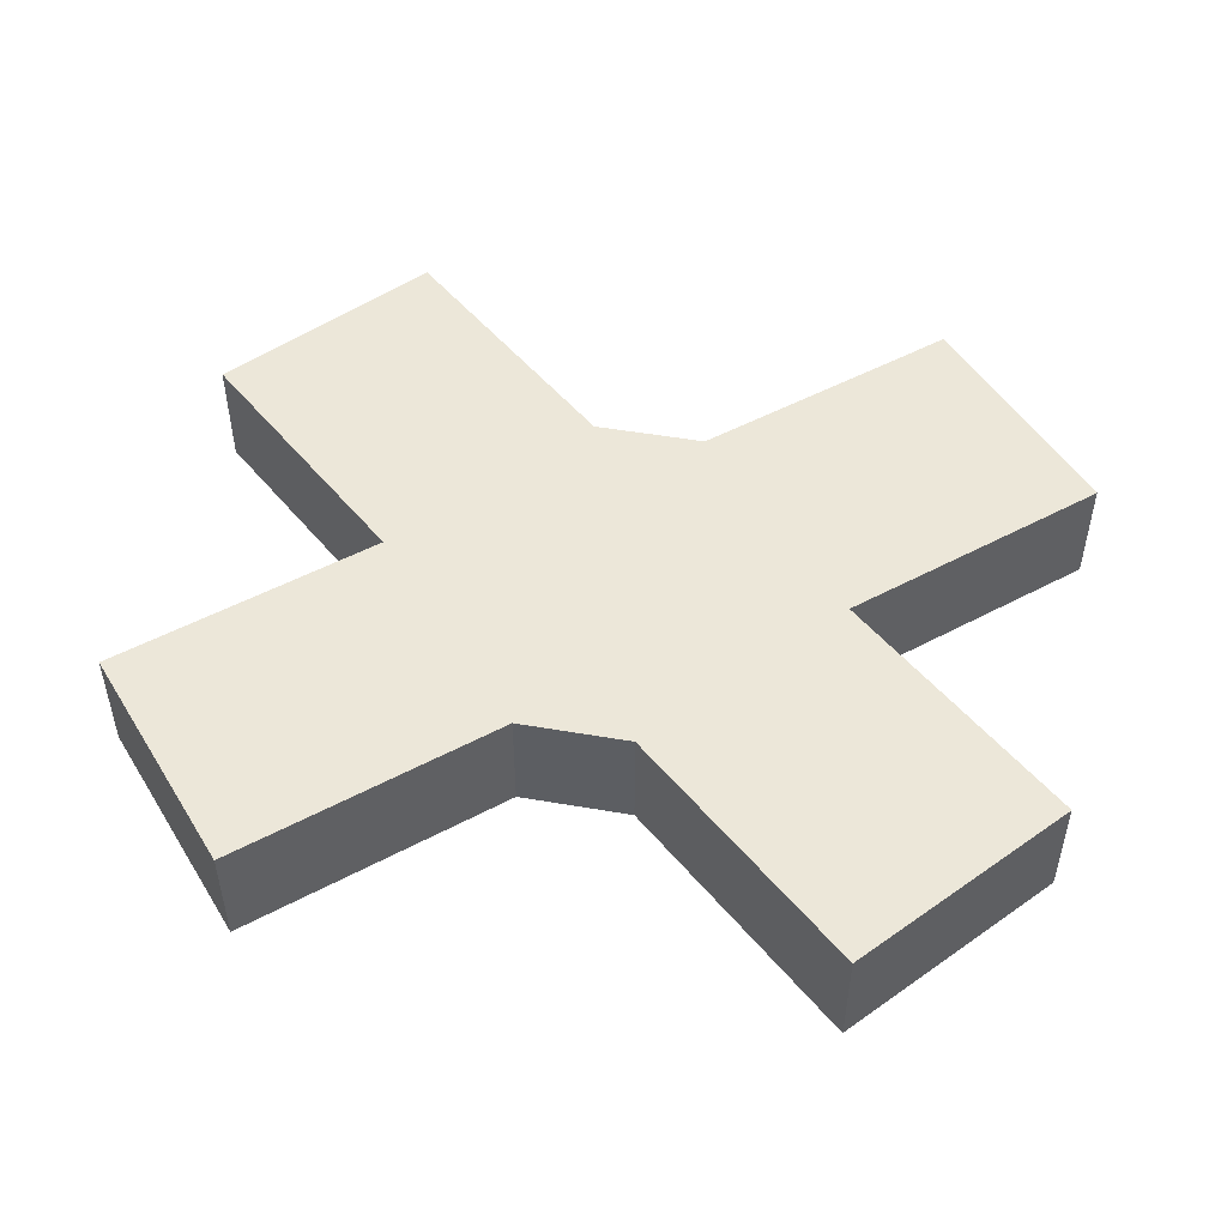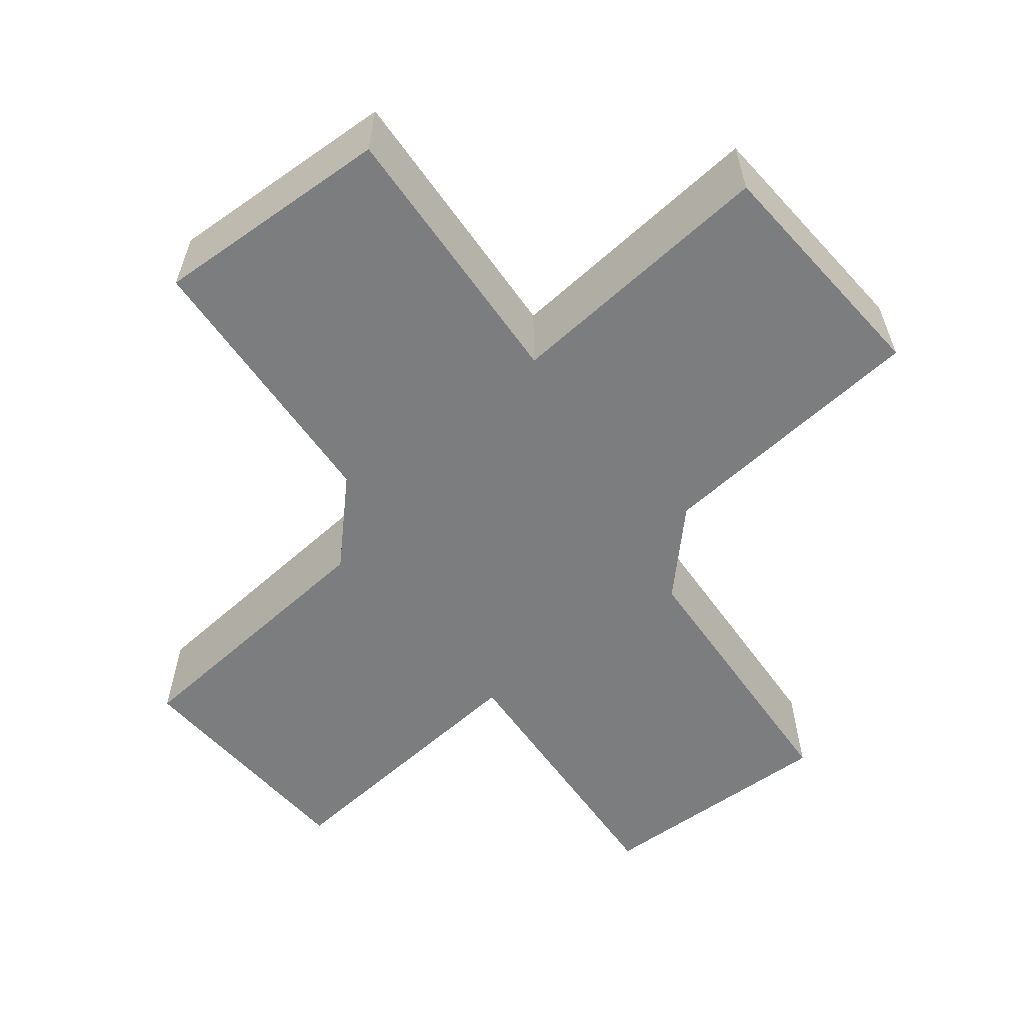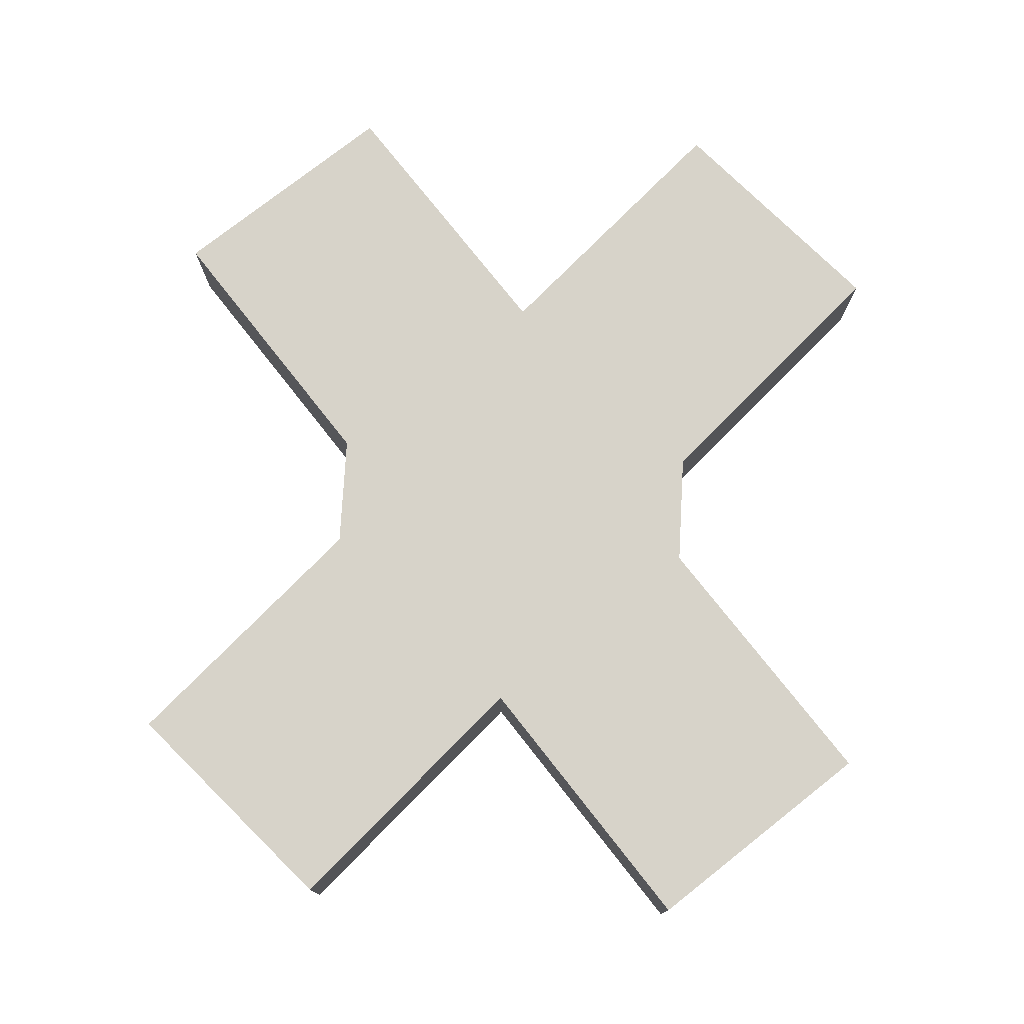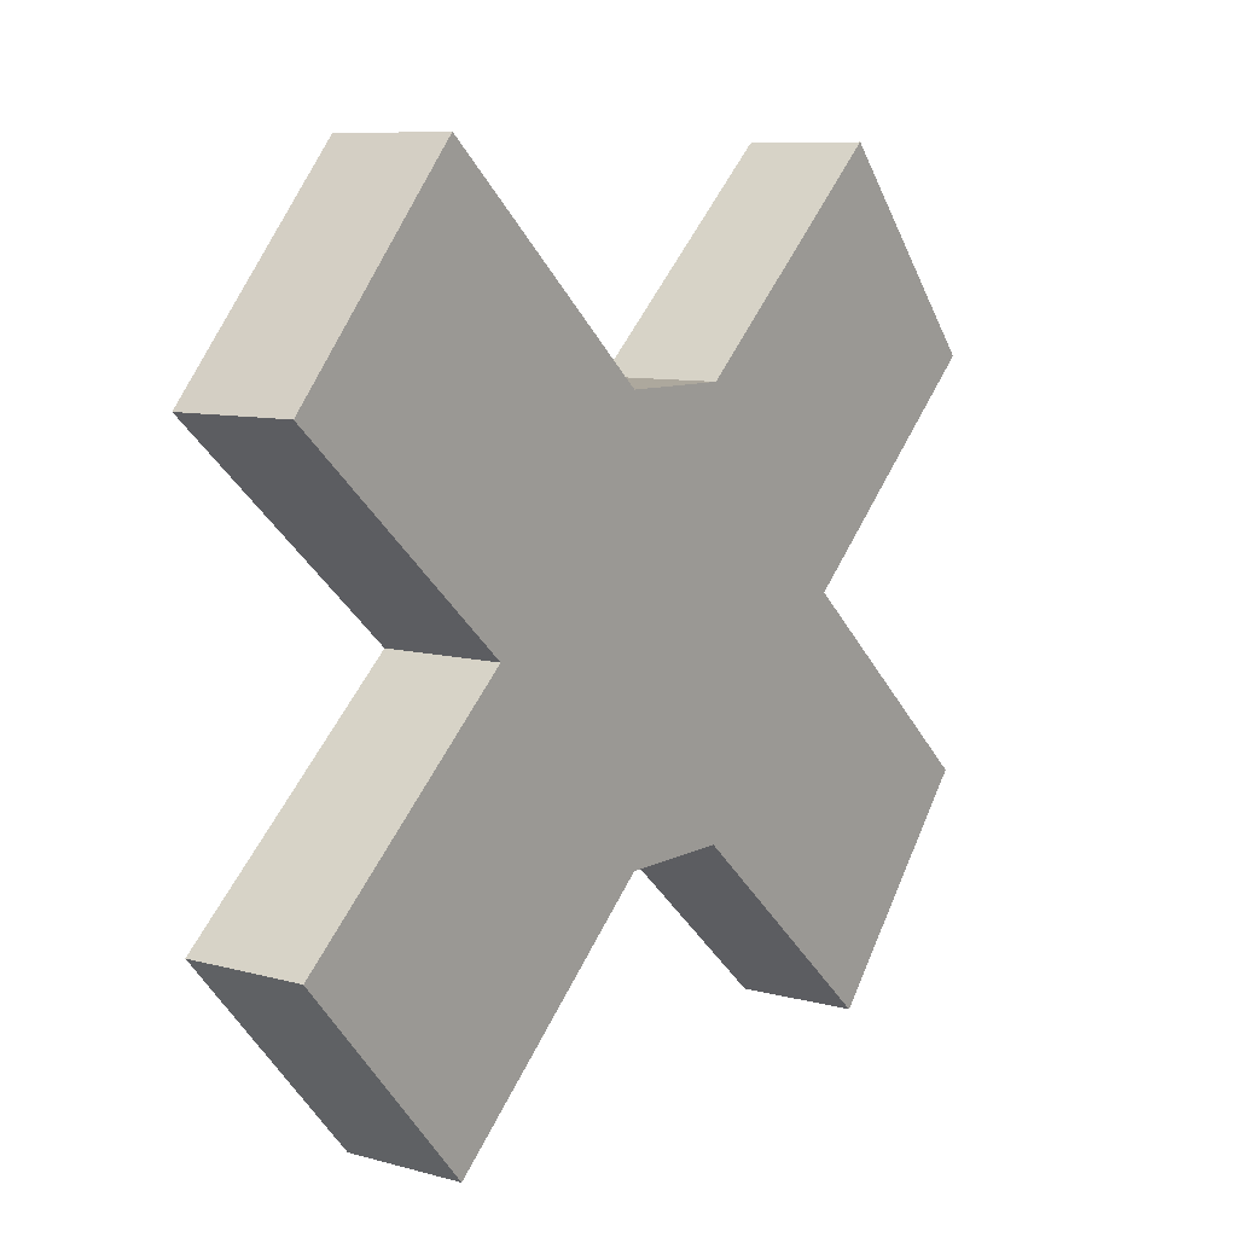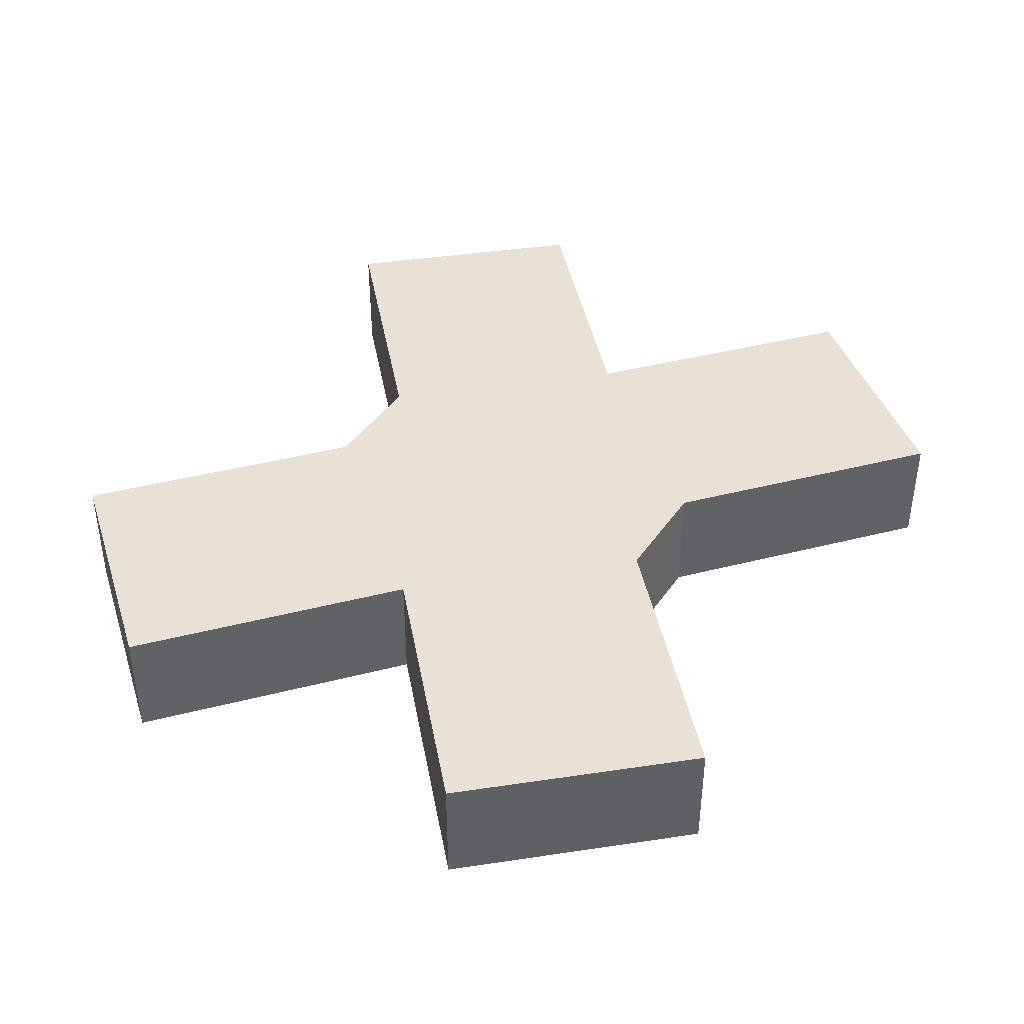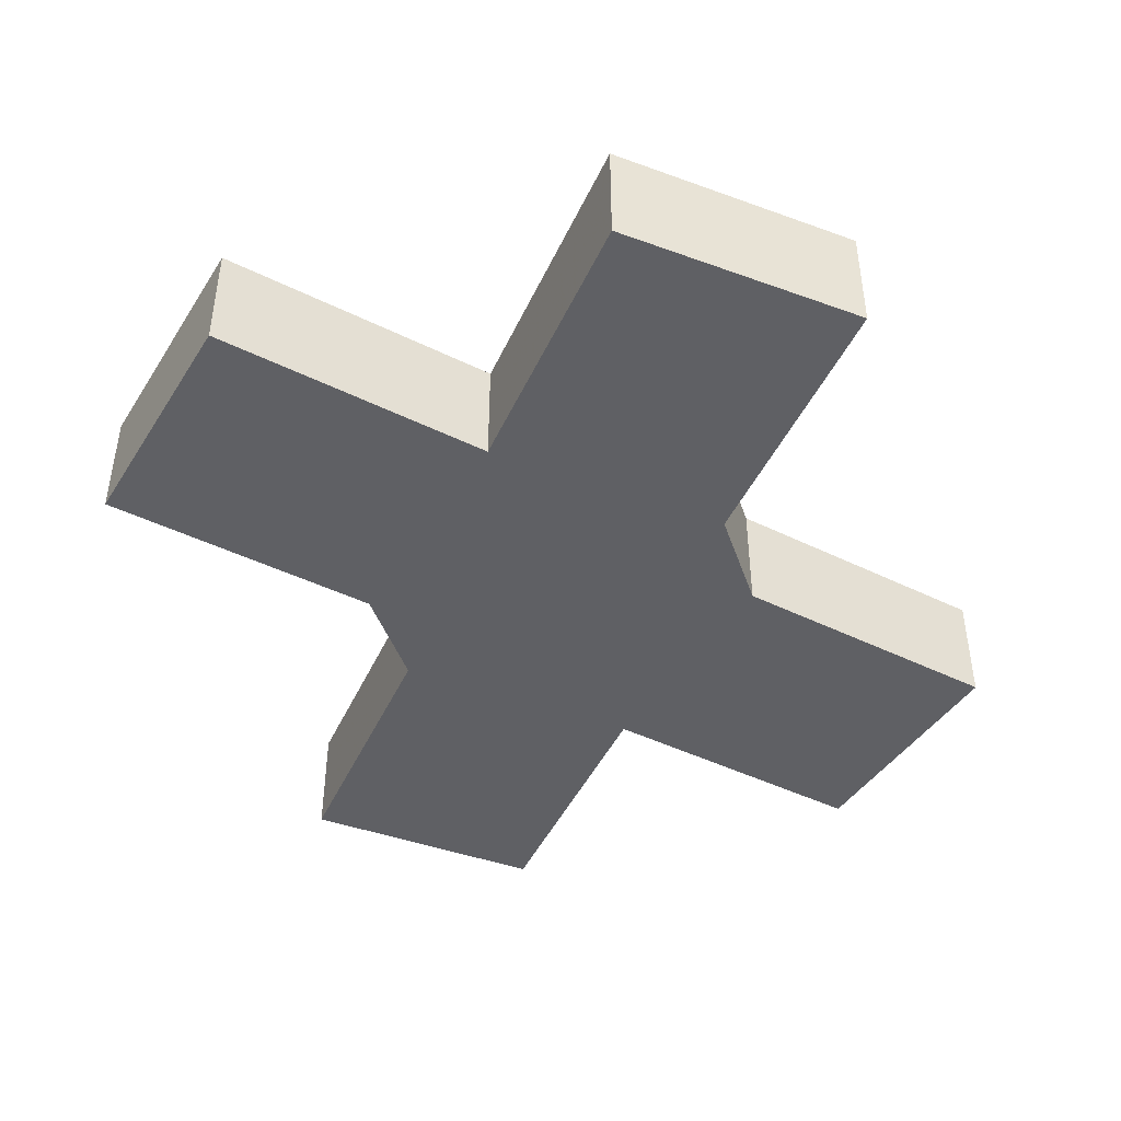
<metadata>
{"format":"obj","ext":"obj","renderer":"f3d","projection":"perspective","resolution":1024,"background":"white","views":[{"elev":49.6,"azim":10.8,"up":"+Z"},{"elev":-59.0,"azim":-96.1,"up":"+Z"},{"elev":76.4,"azim":93.2,"up":"+Z"},{"elev":8.7,"azim":-54.0,"up":"+Y"},{"elev":40.4,"azim":121.0,"up":"+Z"},{"elev":-43.2,"azim":108.2,"up":"+Z"}]}
</metadata>
<code>
v -0.25 0.85 0.5
v -1.225 1.71 0.5
v -1.975 0.8601 0.5
v -1 0 0.5
v -1.975 -0.8601 0.5
v -1.225 -1.71 0.5
v -0.25 -0.85 0.5
v 0.25 -0.85 0.5
v 1.225 -1.71 0.5
v 1.975 -0.8601 0.5
v 1 0 0.5
v 1.975 0.8601 0.5
v 1.225 1.71 0.5
v 0.25 0.85 0.5
v -1.975 0.8601 0
v -1 0 0
v 0.25 -0.85 0
v -0.25 -0.85 0
v 1.225 -1.71 0
v -1.225 -1.71 0
v 1 0 0
v 1.975 -0.8601 0
v -1.975 -0.8601 0
v -1.225 1.71 0
v -0.25 0.85 0
v 0.25 0.85 0
v 1.225 1.71 0
v 1.975 0.8601 0
f 7 4 5 6
f 4 3 15 16
f 17 8 7 18
f 17 19 9 8
f 7 6 20 18
f 21 22 19 17
f 16 23 5 4
f 11 10 22 21
f 20 6 5 23
f 21 28 12 11
f 27 13 12 28
f 15 3 2 24
f 25 1 14 26
f 22 10 9 19
f 14 13 27 26
f 25 24 2 1
f 16 18 20 23
f 25 16 15 24
f 21 17 18 16 25 26
f 28 21 26 27
f 11 8 9 10
f 14 11 12 13
f 1 2 3 4
f 14 1 4 7 8 11

</code>
